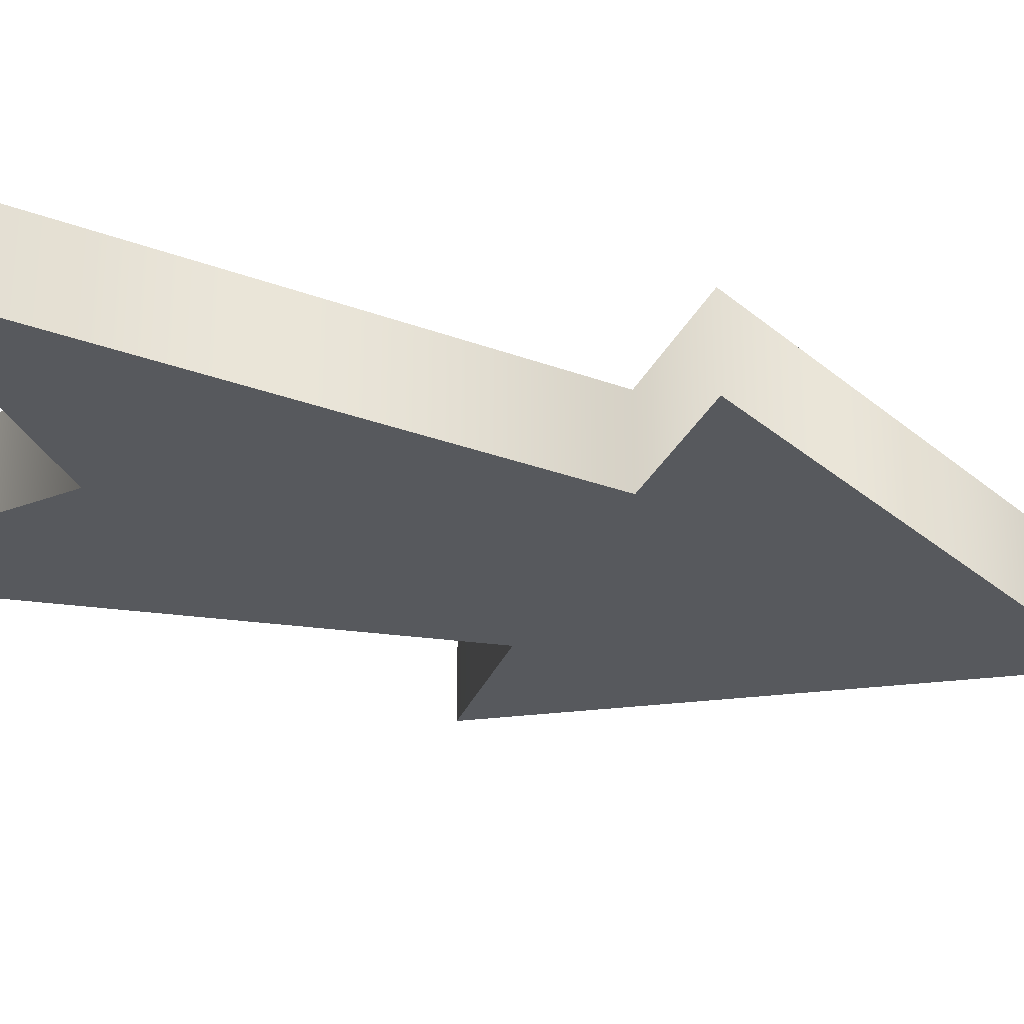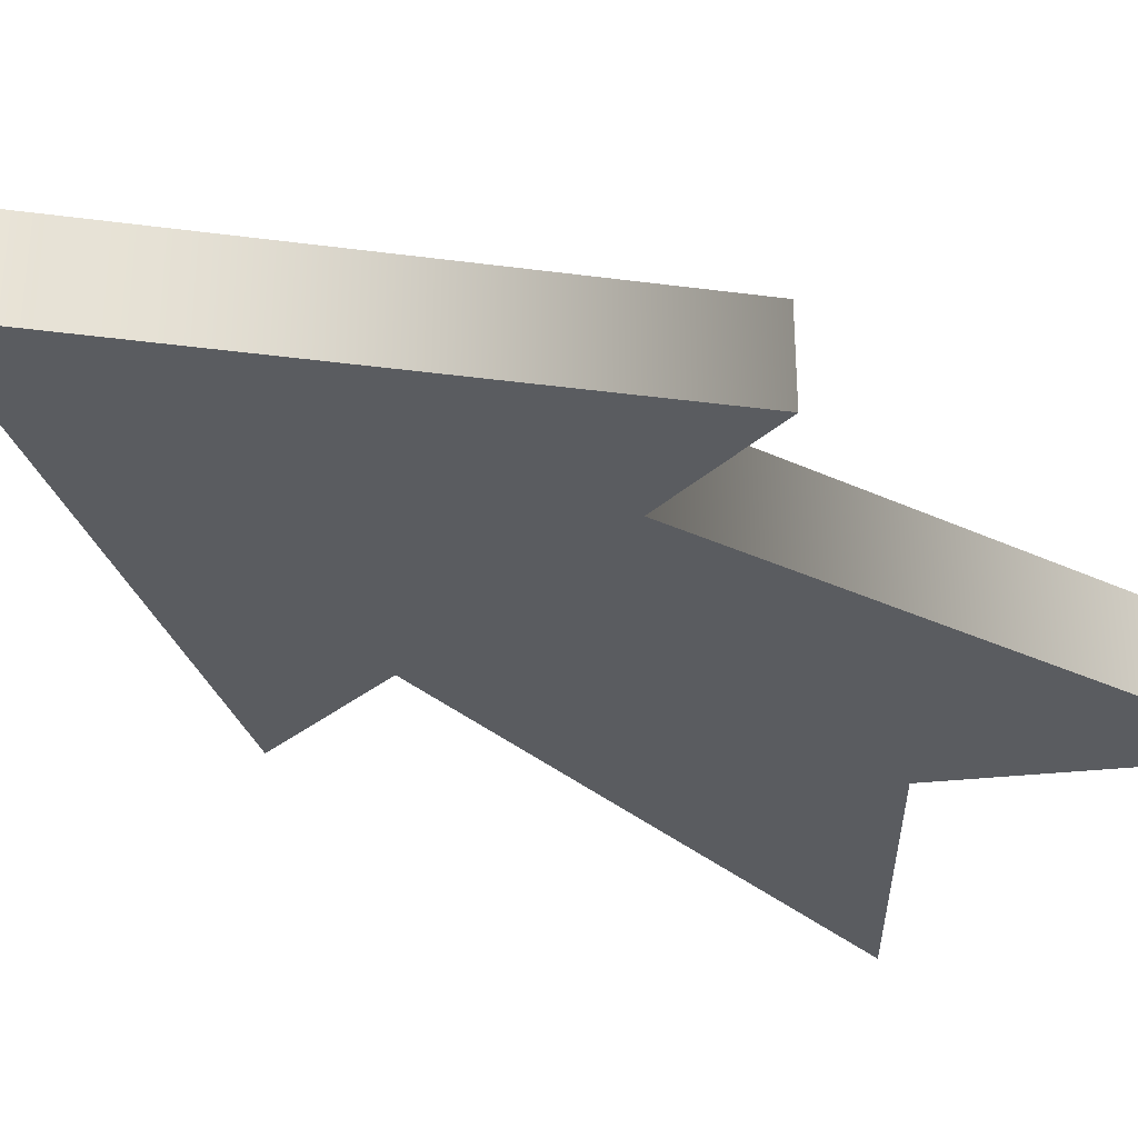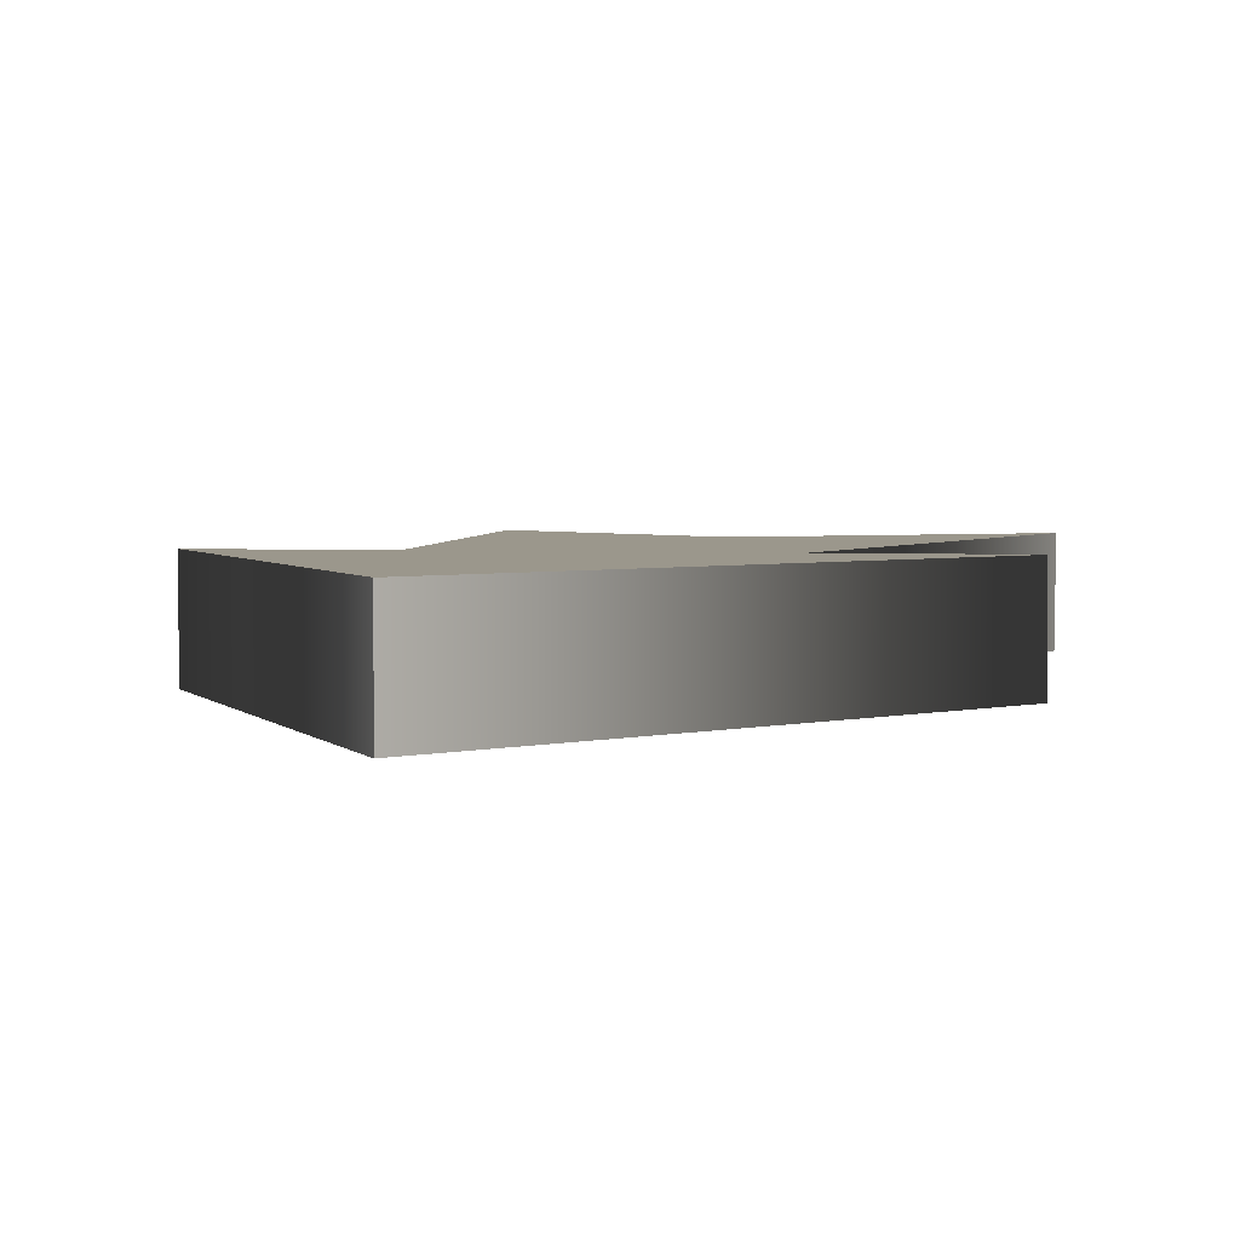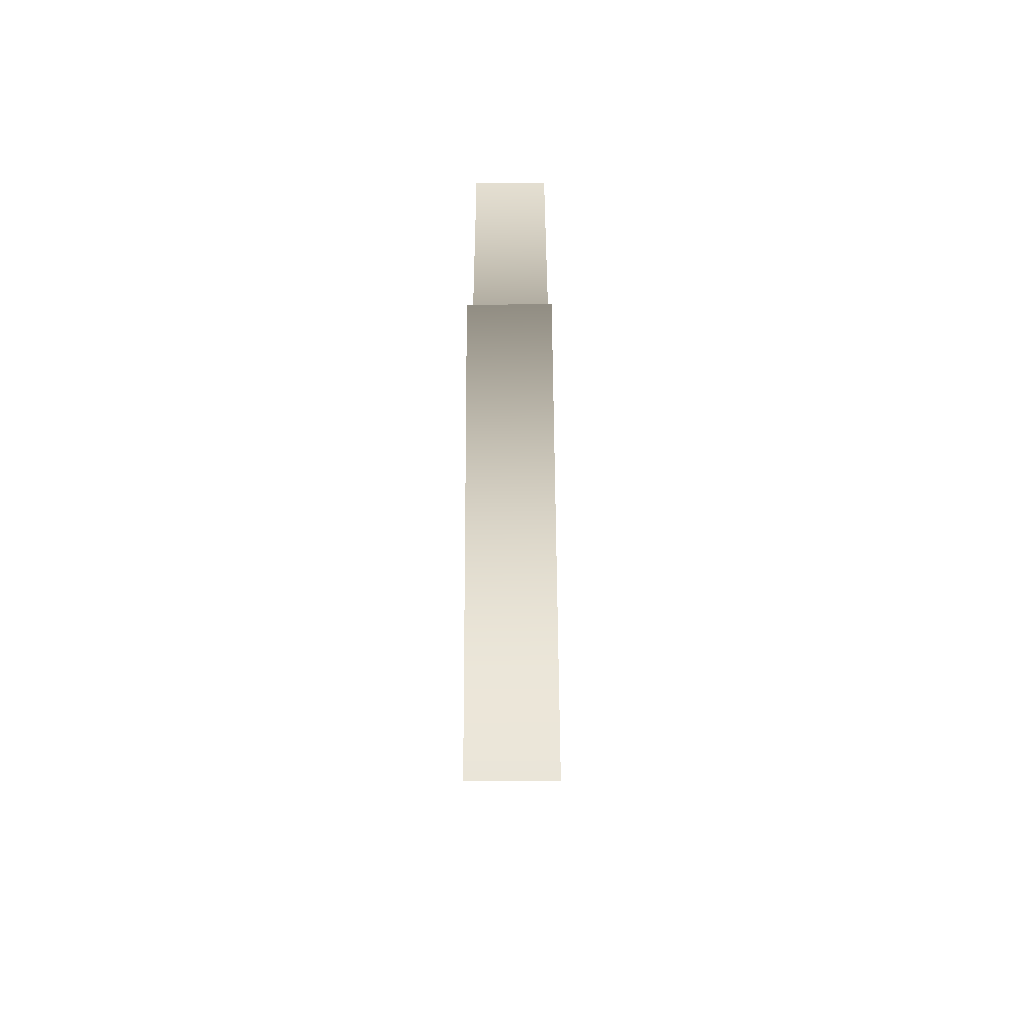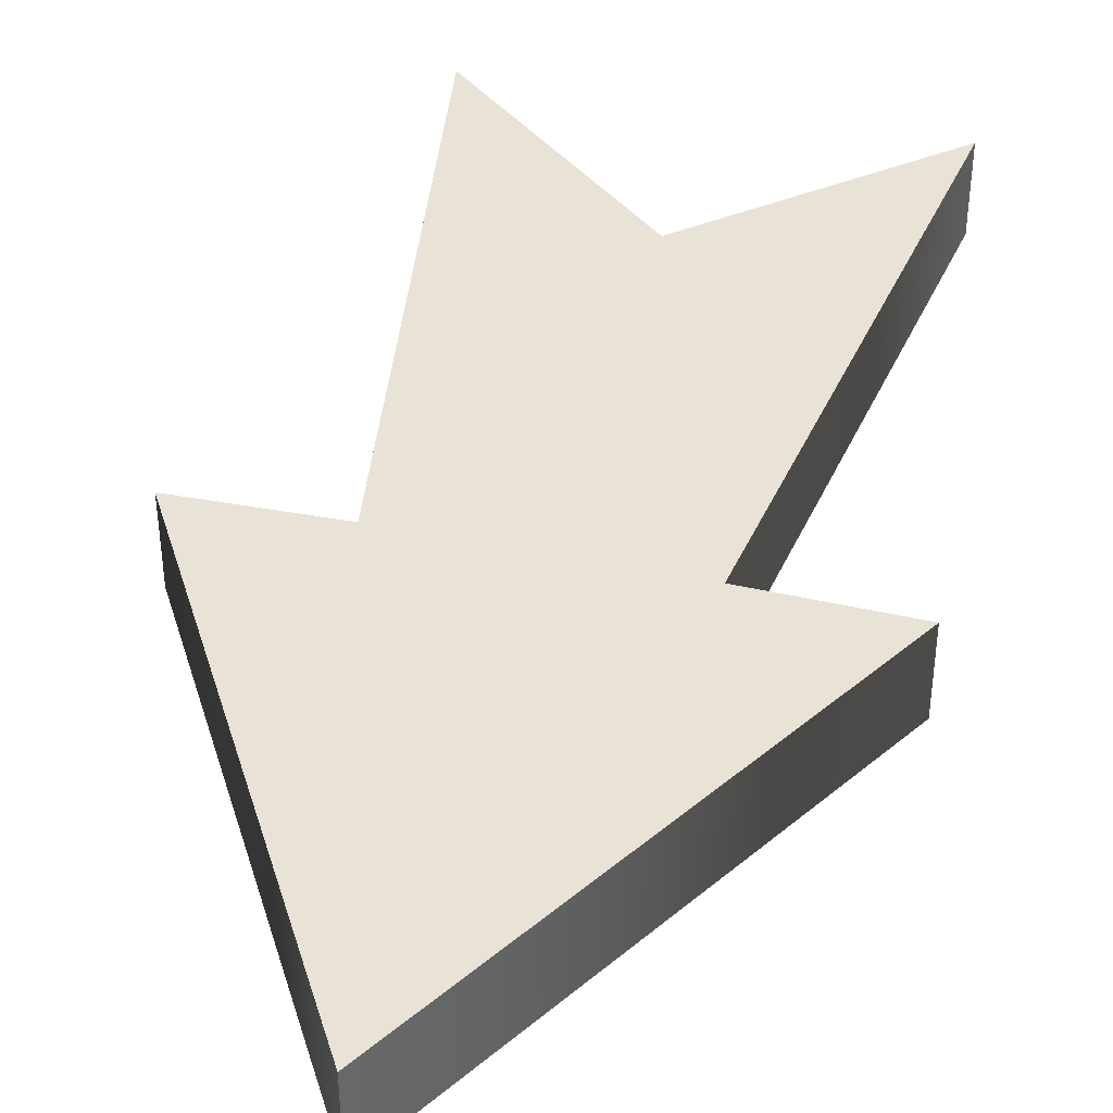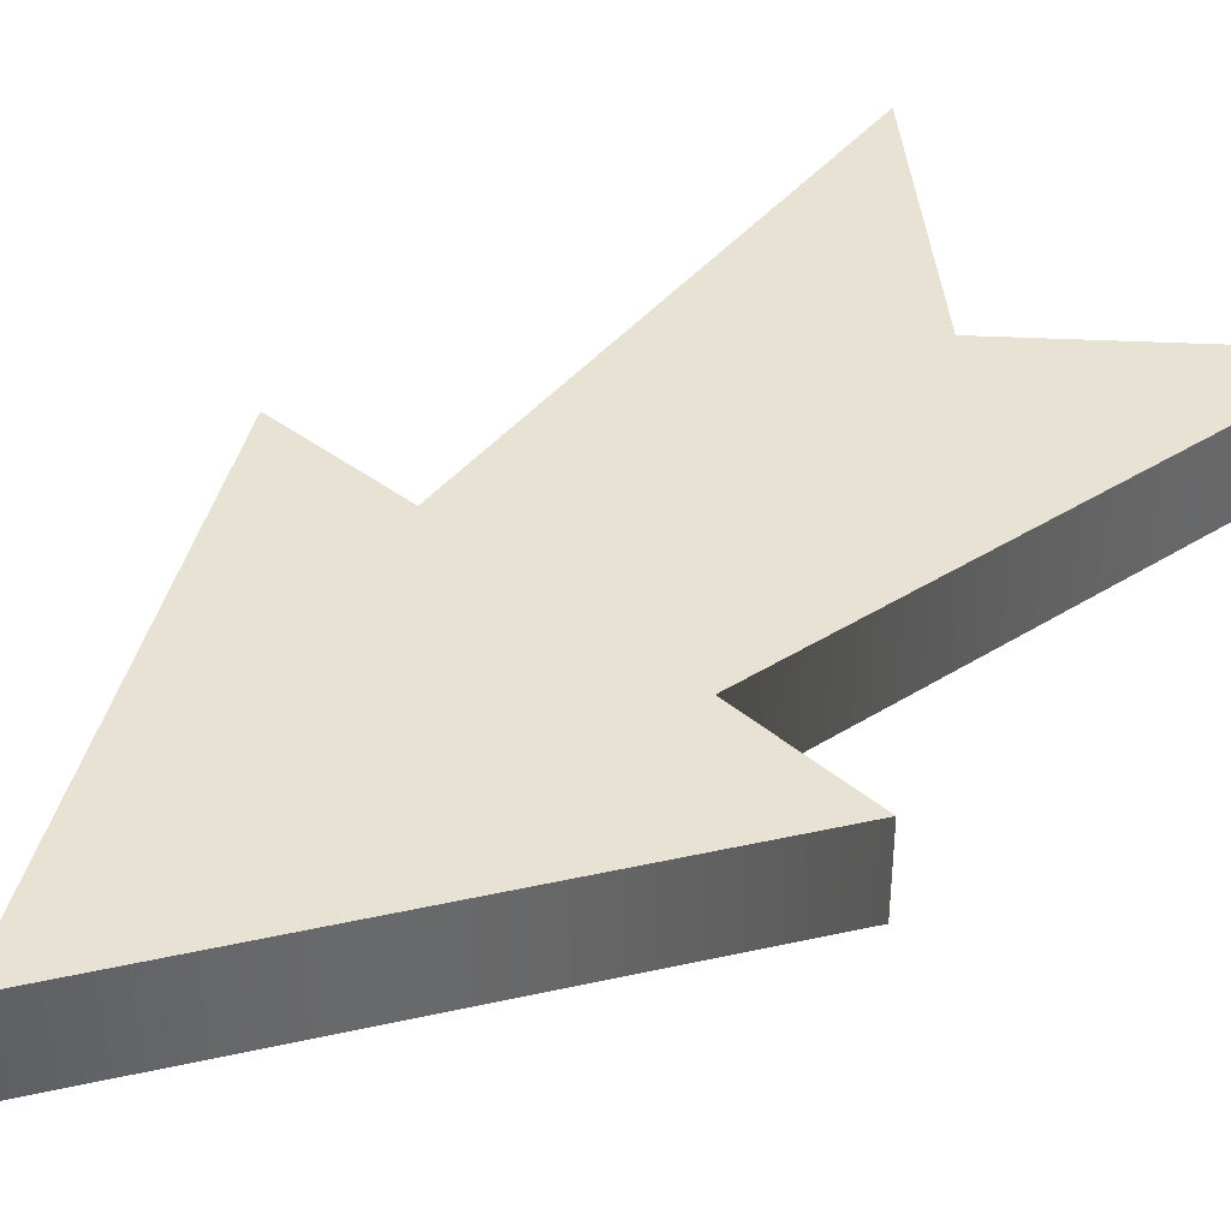
<metadata>
{"format":"obj","ext":"obj","renderer":"f3d","projection":"perspective","resolution":1024,"background":"white","views":[{"elev":-29.5,"azim":-110.1,"up":"+Z"},{"elev":-33.6,"azim":49.0,"up":"+Z"},{"elev":2.7,"azim":13.5,"up":"+Z"},{"elev":-61.7,"azim":90.6,"up":"+Y"},{"elev":41.4,"azim":14.1,"up":"+Z"},{"elev":40.9,"azim":44.0,"up":"+Z"}]}
</metadata>
<code>
g object_0_Material__38_0
v -7.254 26.29 1.27
v -0.01507 14.07 1.27
v 7.253 26.29 1.27
v 3.279 26.4 1.27
v -3.279 26.4 1.27
v 5.629 41.94 1.27
v 0 37.09 1.27
v -5.629 41.94 1.27
v 0 37.55 -1.27
v 0 37.55 1.27
v 6.116 42.82 1.27
v 6.116 42.82 -1.27
v -3.685 26.74 -1.27
v -3.685 26.74 1.27
v -6.116 42.82 1.27
v -6.116 42.82 -1.27
v 0 37.09 -1.27
v 5.629 41.94 -1.27
v 3.279 26.4 -1.27
v -5.629 41.94 -1.27
v -3.279 26.4 -1.27
v 7.253 26.29 -1.27
v -7.254 26.29 -1.27
v -0.01507 14.07 -1.27
v 7.859 26.63 -1.27
v 7.859 26.63 1.27
v -0.01567 13.38 1.27
v -0.01567 13.38 -1.27
v -0.01567 13.38 -1.27
v -0.01567 13.38 1.27
v -7.859 26.63 1.27
v -7.859 26.63 -1.27
v 3.685 26.74 -1.27
v 3.685 26.74 1.27
v 6.116 42.82 -1.27
v 6.116 42.82 1.27
v -6.116 42.82 -1.27
v -6.116 42.82 1.27
v -6.116 42.82 1.27
v -3.685 26.74 1.27
v -3.279 26.4 1.27
v -5.629 41.94 1.27
v -7.859 26.63 1.27
v -7.254 26.29 1.27
v -0.01567 13.38 1.27
v -0.01507 14.07 1.27
v 7.859 26.63 1.27
v 7.253 26.29 1.27
v 3.685 26.74 1.27
v 3.279 26.4 1.27
v 6.116 42.82 1.27
v 5.629 41.94 1.27
v 0 37.55 1.27
v 0 37.09 1.27
v -6.116 42.82 -1.27
v 0 37.55 -1.27
v 0 37.09 -1.27
v -5.629 41.94 -1.27
v 6.116 42.82 -1.27
v 5.629 41.94 -1.27
v 3.685 26.74 -1.27
v 3.279 26.4 -1.27
v 7.859 26.63 -1.27
v 7.253 26.29 -1.27
v -0.01567 13.38 -1.27
v -0.01507 14.07 -1.27
v -7.859 26.63 -1.27
v -7.254 26.29 -1.27
v -3.685 26.74 -1.27
v -3.279 26.4 -1.27
f 1 2 3
f 1 3 4
f 5 1 4
f 5 4 6
f 5 6 7
f 8 5 7
f 9 10 11
f 11 12 9
f 13 14 15
f 15 16 13
f 17 18 19
f 20 17 19
f 21 20 19
f 21 19 22
f 23 21 22
f 23 22 24
f 25 26 27
f 27 28 25
f 29 30 31
f 31 32 29
f 33 34 26
f 26 25 33
f 32 31 14
f 14 13 32
f 35 36 34
f 34 33 35
f 37 38 10
f 10 9 37
f 39 40 41
f 41 42 39
f 40 43 44
f 44 41 40
f 43 45 46
f 46 44 43
f 45 47 48
f 48 46 45
f 47 49 50
f 50 48 47
f 49 51 52
f 52 50 49
f 51 53 54
f 54 52 51
f 53 39 42
f 42 54 53
f 55 56 57
f 57 58 55
f 56 59 60
f 60 57 56
f 59 61 62
f 62 60 59
f 61 63 64
f 64 62 61
f 63 65 66
f 66 64 63
f 65 67 68
f 68 66 65
f 67 69 70
f 70 68 67
f 69 55 58
f 58 70 69

</code>
